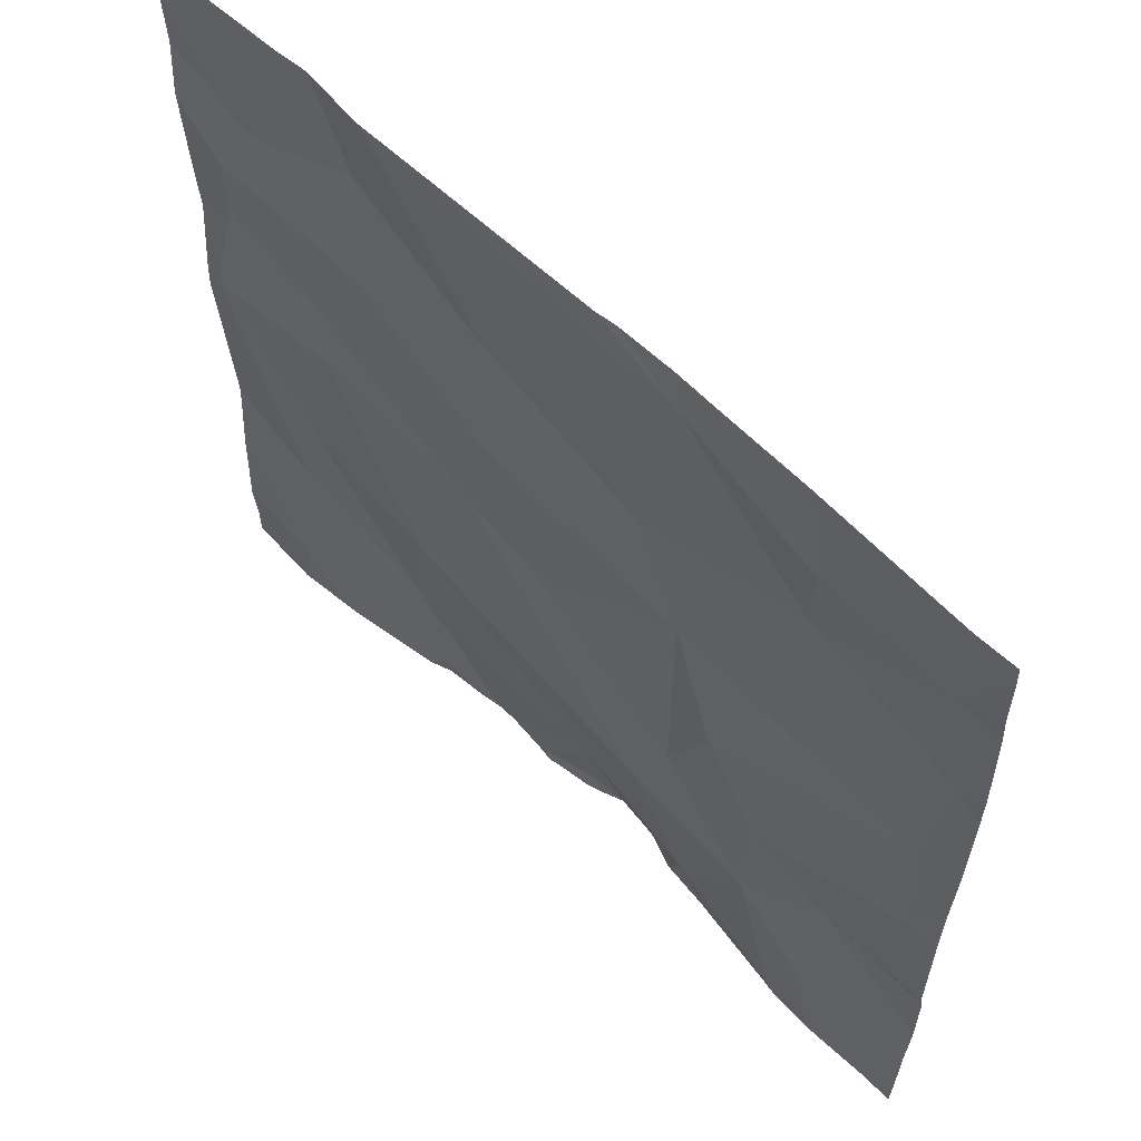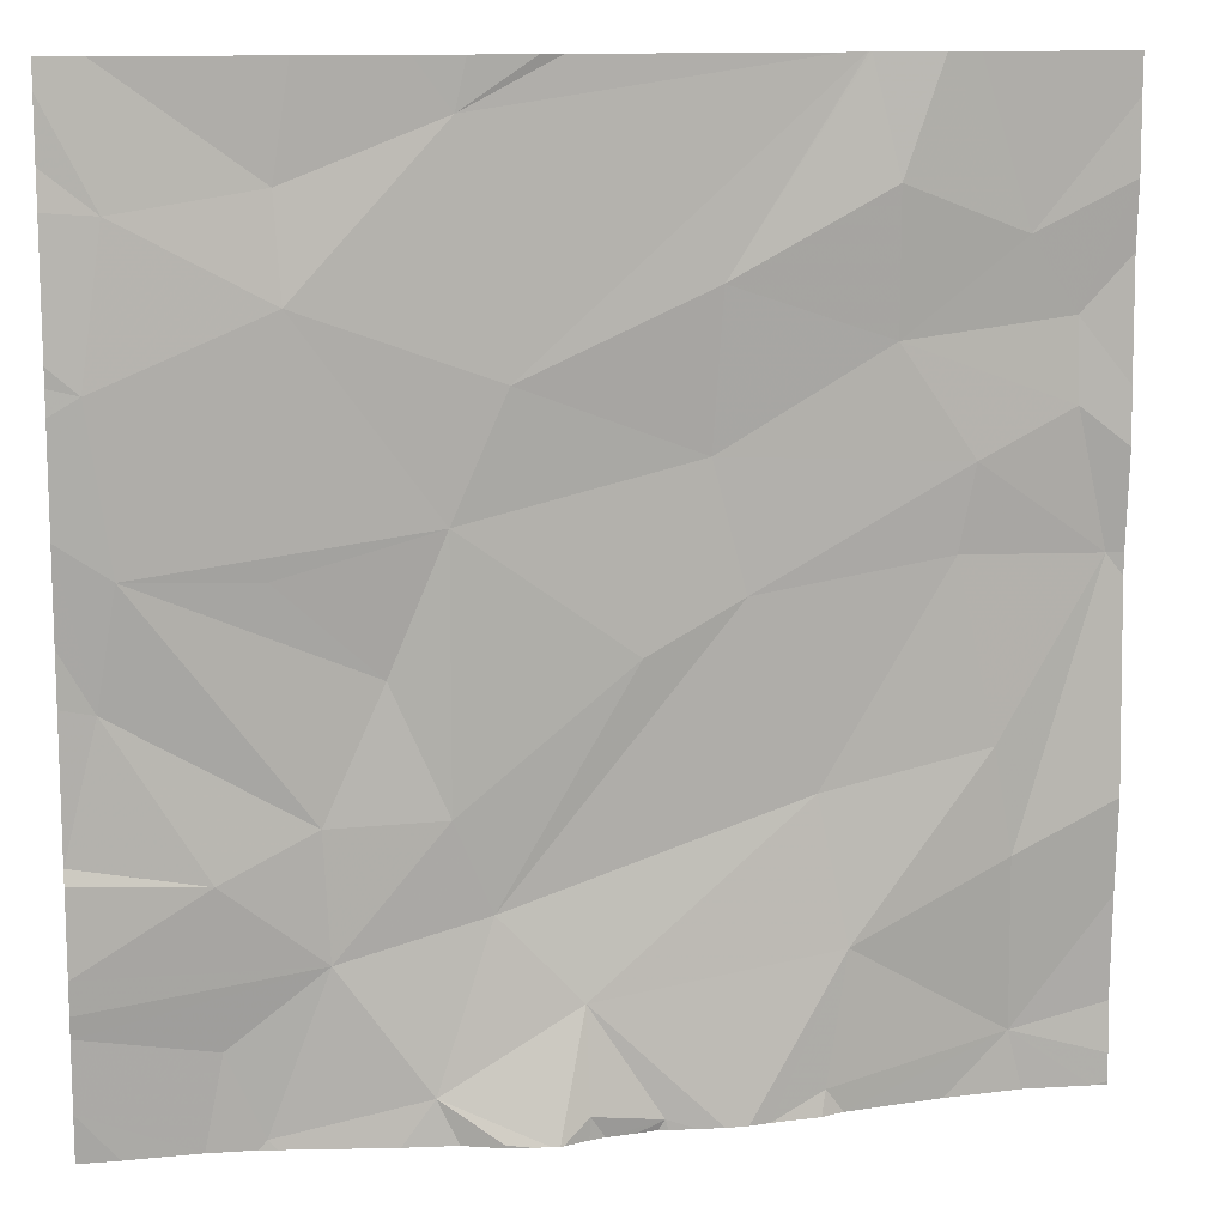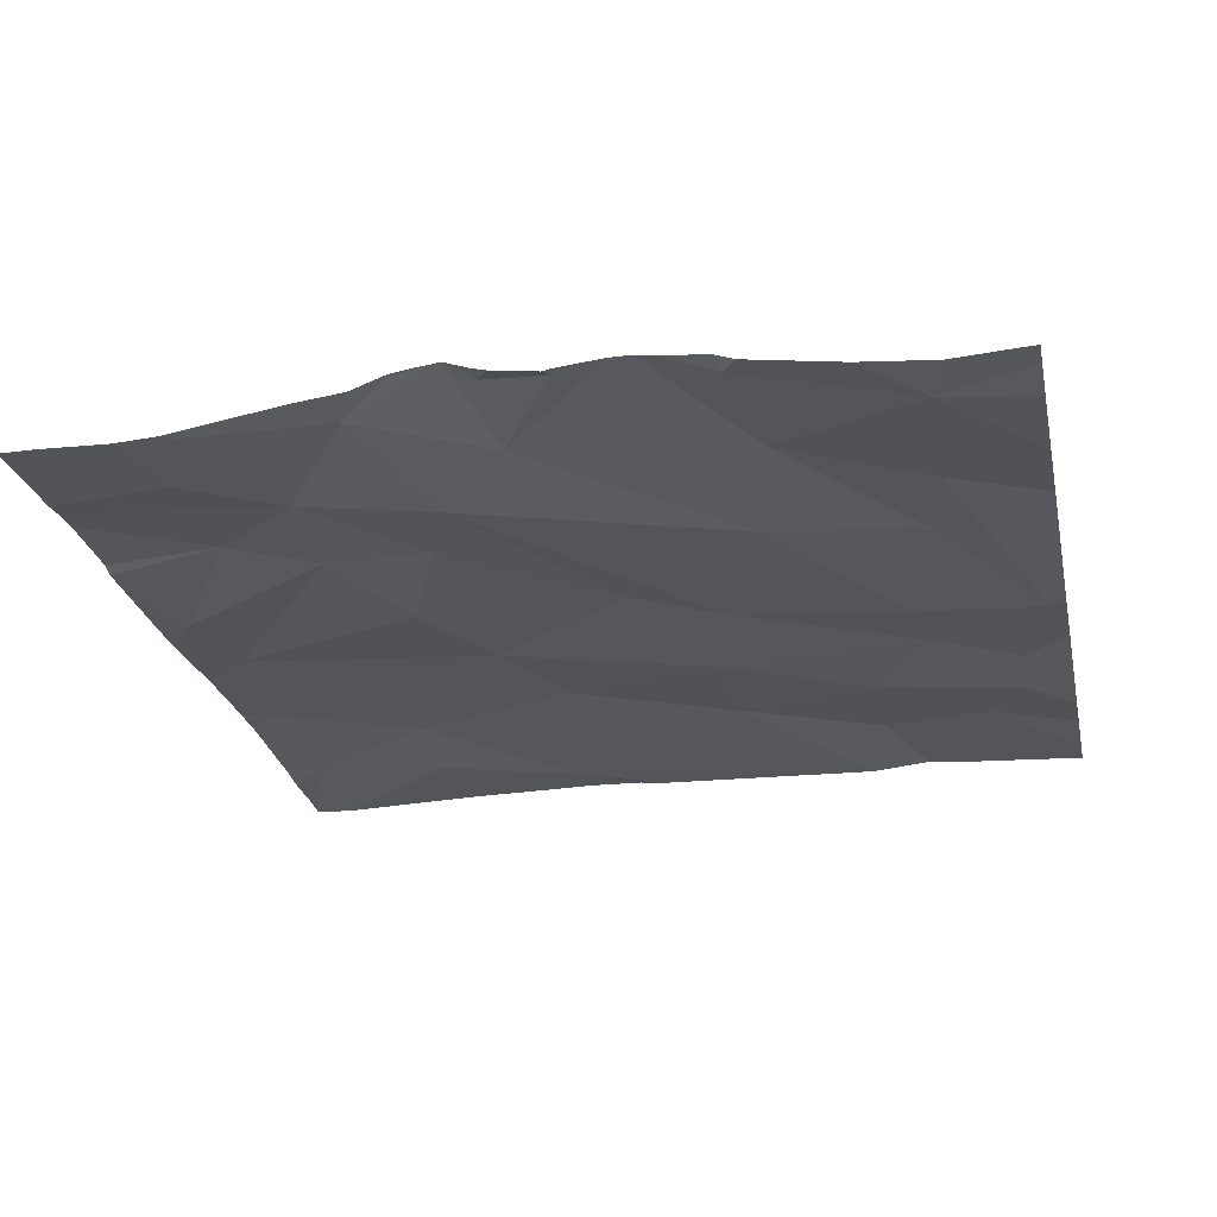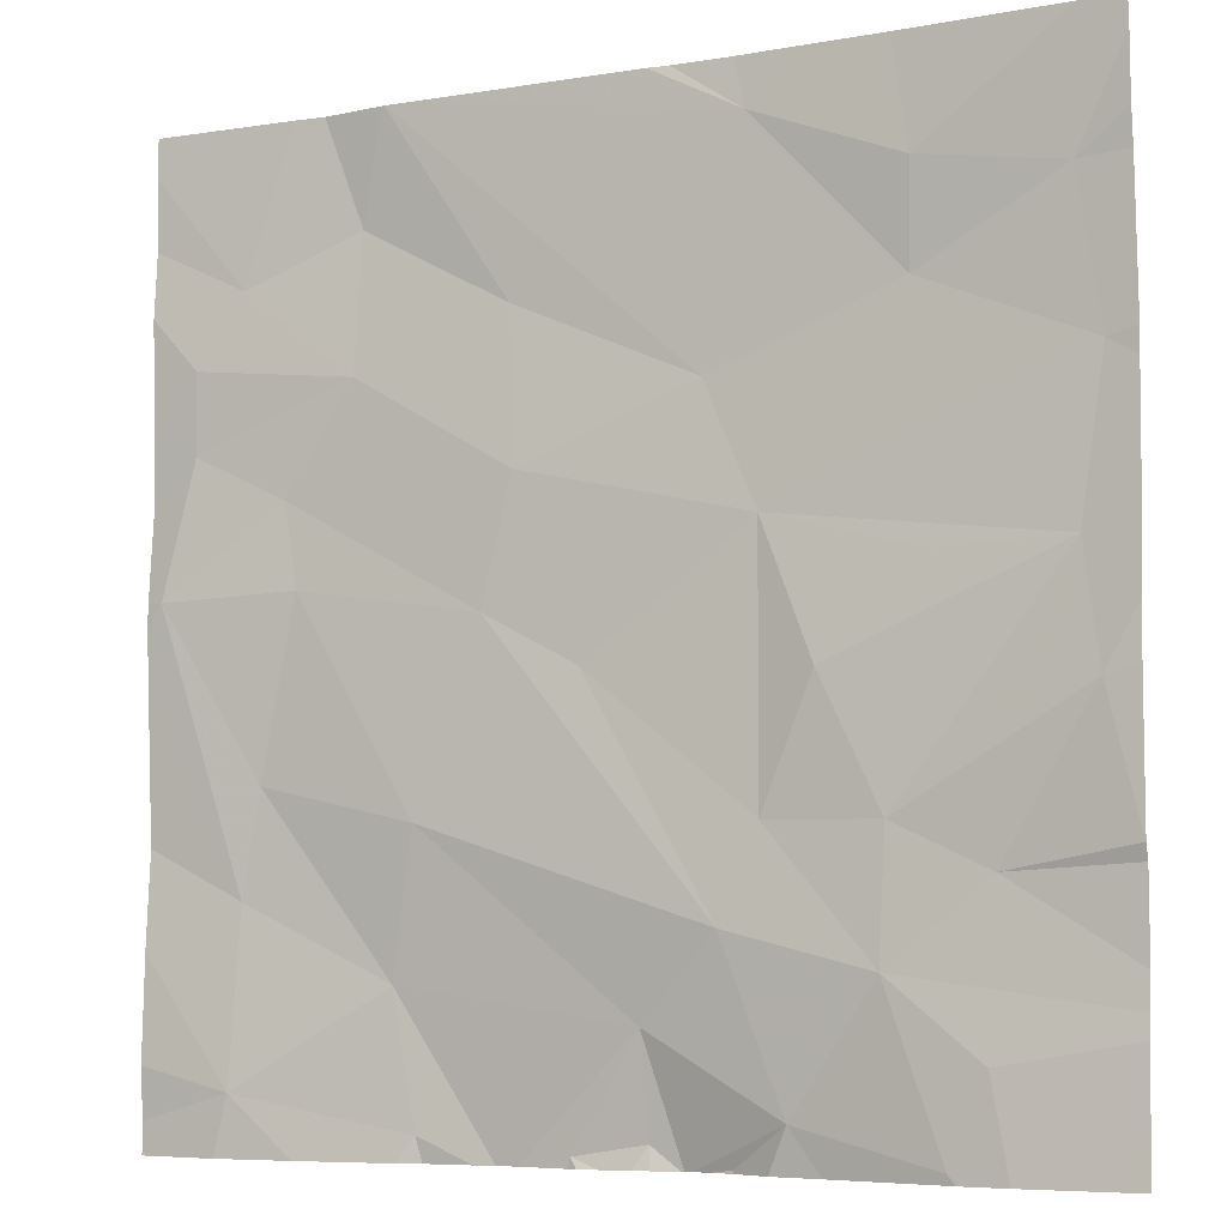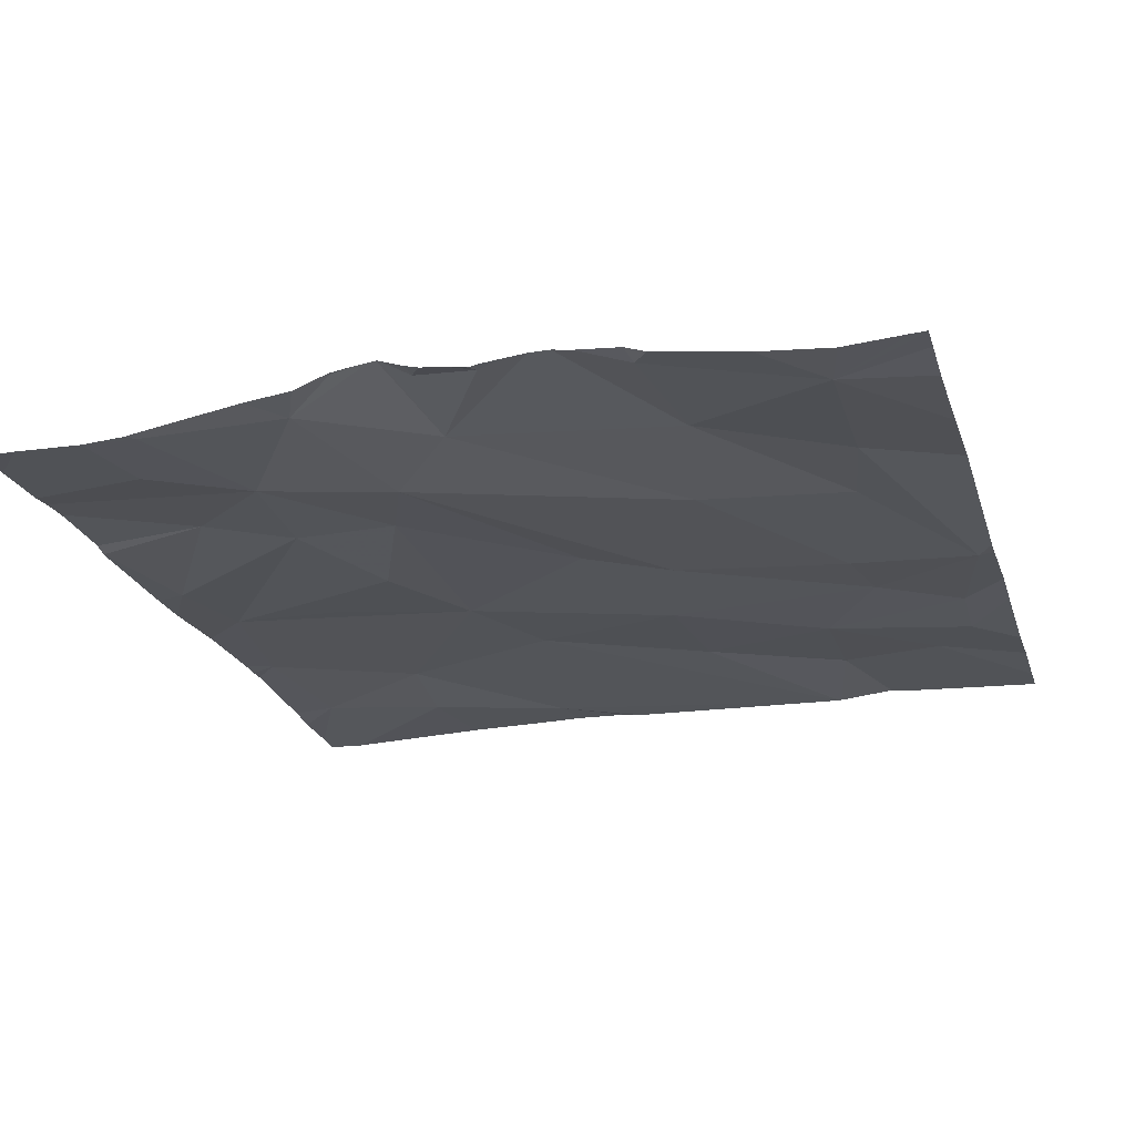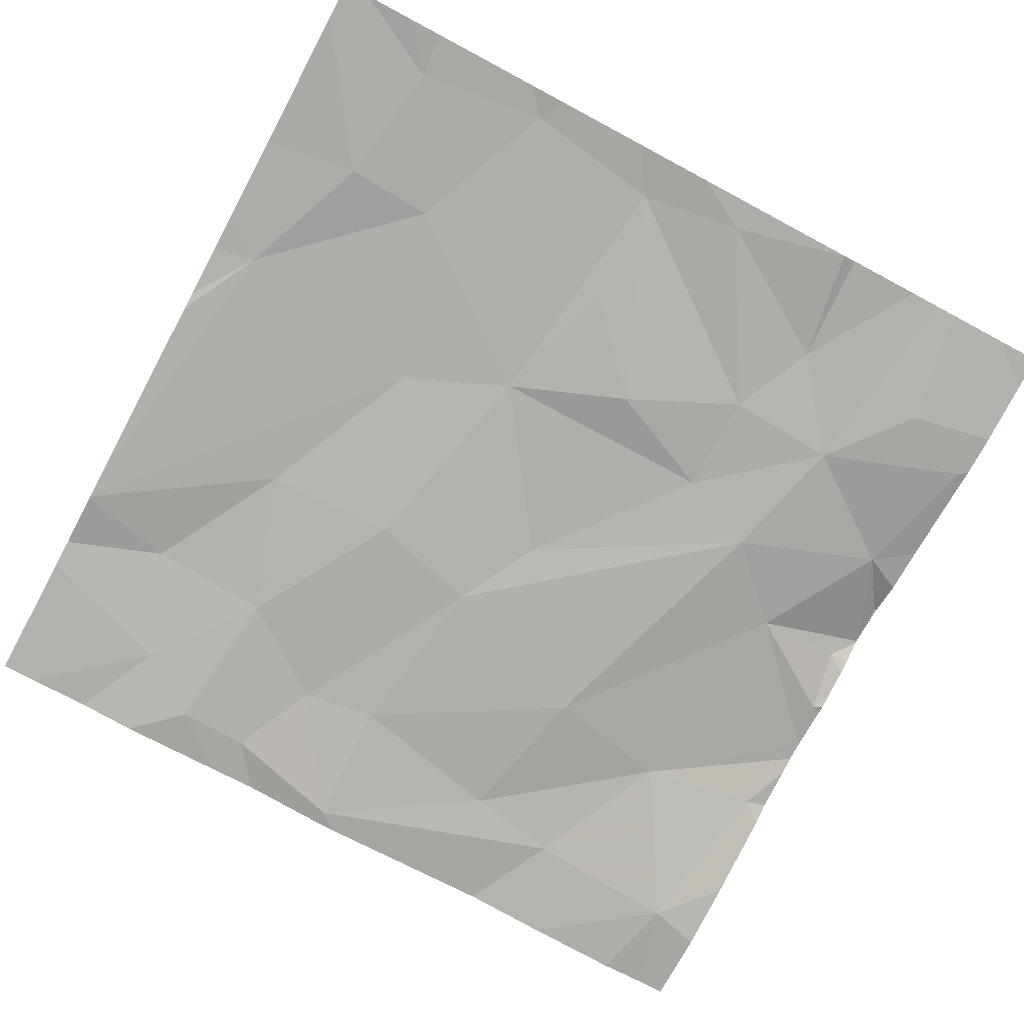
<metadata>
{"format":"obj","ext":"obj","renderer":"f3d","projection":"perspective","resolution":1024,"background":"white","views":[{"elev":60.7,"azim":-134.8,"up":"+Y"},{"elev":12.1,"azim":-11.4,"up":"+Y"},{"elev":-25.5,"azim":12.0,"up":"+Z"},{"elev":-6.4,"azim":-152.3,"up":"+Y"},{"elev":-23.1,"azim":16.3,"up":"+Z"},{"elev":-77.2,"azim":-118.1,"up":"+Z"}]}
</metadata>
<code>
v -111.7 247.5 483.2
v -112.4 246.6 483.2
v -112.5 246.4 483.2
v -112.5 246.9 483.2
v -111.9 246.7 483.2
v -112.1 246.2 483.2
v -110.6 247.3 483.2
v -110.6 247.4 483.2
v -112.4 247.2 483.2
v -110.6 246.6 483.2
v -110.6 245.6 483.2
v -112.5 246.1 483.2
v -110.6 247.1 483.2
v -112.1 247.5 483.2
v -110.6 246.9 483.2
v -112.2 247.3 483.2
v -110.6 246.8 483.2
v -112.1 247.1 483.2
v -112.3 246.1 483.2
v -111.9 247.4 483.2
v -112.2 246.6 483.2
v -112 246.4 483.2
v -112.1 245.9 483.2
v -110.9 247.5 483.2
v -112.3 245.8 483.2
v -112.2 245.6 483.2
v -111.6 245.8 483.2
v -111.5 245.6 483.3
v -111.6 245.6 483.3
v -112.5 247.5 483.2
v -110.7 247.5 483.2
v -111.2 247.5 483.2
v -111.8 245.6 483.3
v -111.9 245.7 483.2
v -111.9 246.2 483.2
v -111.8 246.9 483.2
v -112.5 247.5 483.2
v -111.7 247.5 483.2
v -111.5 246.4 483.2
v -111.8 246 483.2
v -111.4 246.8 483.2
v -111.2 246.2 483.2
v -111.1 245.9 483.2
v -110.8 245.7 483.2
v -111.2 245.6 483.2
v -111 247.5 483.2
v -111.8 247.5 483.2
v -111.1 247.5 483.2
v -111.1 247.5 483.2
v -111.1 247.5 483.2
v -111.3 246.5 483.2
v -111.1 247 483.2
v -110.9 246.8 483.2
v -111 246.6 483.2
v -110.9 246.3 483.2
v -111.1 247.3 483.2
v -111.4 247.1 483.2
v -110.7 246.6 483.2
v -110.7 246.9 483.2
v -110.7 247 483.2
v -110.8 247.2 483.2
v -110.8 246 483.2
v -112.3 245.6 483.2
v -112.2 245.6 483.2
v -111.7 245.6 483.3
v -111.7 245.6 483.3
v -111.6 245.6 483.3
v -112.2 245.6 483.2
v -111.9 247.5 483.2
v -111.6 245.6 483.3
v -112.5 246.7 483.2
v -112.5 246.5 483.2
v -112.5 247.4 483.2
v -112.5 247.3 483.2
v -112.5 246.4 483.2
v -112.5 246.1 483.2
v -112.5 246.1 483.2
v -112.5 247 483.2
v -112.5 247.2 483.2
v -112.5 247 483.2
v -112.5 246.9 483.2
v -110.6 247.5 483.2
v -112.5 245.7 483.2
v -112.5 246.1 483.2
v -112.5 245.9 483.2
v -112.5 245.8 483.2
v -112.5 245.9 483.2
v -110.6 246.6 483.2
v -110.6 245.7 483.2
v -110.6 245.6 483.2
v -110.6 246.1 483.2
v -110.6 246 483.2
v -111.7 245.6 483.3
v -111.7 245.6 483.3
v -111.8 245.6 483.3
v -111.8 245.6 483.3
v -112 245.6 483.2
v -111.9 245.6 483.3
v -111.3 245.6 483.3
v -111.2 245.6 483.3
v -111.5 245.6 483.3
v -111.5 245.6 483.3
v -111.2 245.6 483.2
v -111 245.6 483.2
v -111.5 245.6 483.3
v -111.4 245.6 483.3
v -111.4 245.6 483.3
v -111.3 245.6 483.3
v -110.7 245.6 483.2
v -110.8 245.6 483.2
v -110.6 245.6 483.2
v -112.5 245.6 483.2
v -112.5 245.6 483.2
f 3 2 71
f 4 2 5
f 2 3 6
f 12 3 75
f 92 44 89
f 73 16 37
f 78 9 79
f 18 9 4
f 19 3 12
f 91 62 44
f 71 4 81
f 90 44 11
f 94 27 65
f 93 33 96
f 89 44 90
f 19 12 77
f 20 16 18
f 2 21 5
f 16 9 18
f 21 2 22
f 23 6 19
f 83 25 86
f 6 22 2
f 18 4 5
f 23 19 85
f 26 25 63
f 6 3 19
f 23 25 26
f 14 20 69
f 86 23 87
f 28 27 29
f 65 33 93
f 22 35 5
f 5 36 18
f 27 34 65
f 39 5 35
f 5 21 22
f 34 26 68
f 34 23 26
f 23 40 35
f 35 6 23
f 95 34 98
f 32 36 50
f 41 36 5
f 20 18 36
f 23 34 40
f 66 27 94
f 34 27 40
f 35 40 39
f 40 27 42
f 22 6 35
f 44 43 45
f 44 45 103
f 42 51 40
f 53 52 41
f 51 42 54
f 43 42 27
f 43 27 107
f 43 55 42
f 53 41 51
f 57 56 48
f 39 51 5
f 99 43 108
f 28 29 70
f 50 57 49
f 27 28 106
f 39 40 51
f 52 57 41
f 54 53 51
f 56 57 52
f 51 41 5
f 36 41 57
f 54 55 58
f 42 55 54
f 53 59 52
f 52 60 61
f 61 56 52
f 43 44 62
f 54 58 53
f 61 8 82
f 46 61 24
f 55 62 58
f 55 43 62
f 15 59 17
f 17 58 10
f 31 61 82
f 53 58 59
f 52 59 60
f 7 60 13
f 30 73 37
f 65 34 33
f 88 62 91
f 70 29 67
f 109 44 110
f 66 29 27
f 91 44 92
f 88 58 62
f 71 2 4
f 72 3 71
f 37 16 14
f 13 60 15
f 73 9 16
f 74 9 73
f 67 29 66
f 75 3 72
f 76 12 75
f 7 61 60
f 77 12 76
f 10 58 88
f 24 61 31
f 78 4 9
f 17 59 58
f 68 26 64
f 79 9 74
f 80 4 78
f 15 60 59
f 81 4 80
f 38 20 32
f 64 26 63
f 63 83 112
f 46 56 61
f 84 19 77
f 85 19 84
f 8 61 7
f 86 25 23
f 63 25 83
f 87 23 85
f 95 33 34
f 96 33 95
f 97 34 68
f 49 57 48
f 98 34 97
f 48 56 46
f 99 45 43
f 100 45 99
f 50 36 57
f 101 28 105
f 102 28 101
f 32 20 36
f 103 45 100
f 104 44 103
f 47 20 1
f 105 28 70
f 106 28 102
f 1 20 38
f 107 27 106
f 108 43 107
f 69 20 47
f 109 11 44
f 110 44 104
f 14 16 20
f 111 11 109
f 112 83 113

</code>
